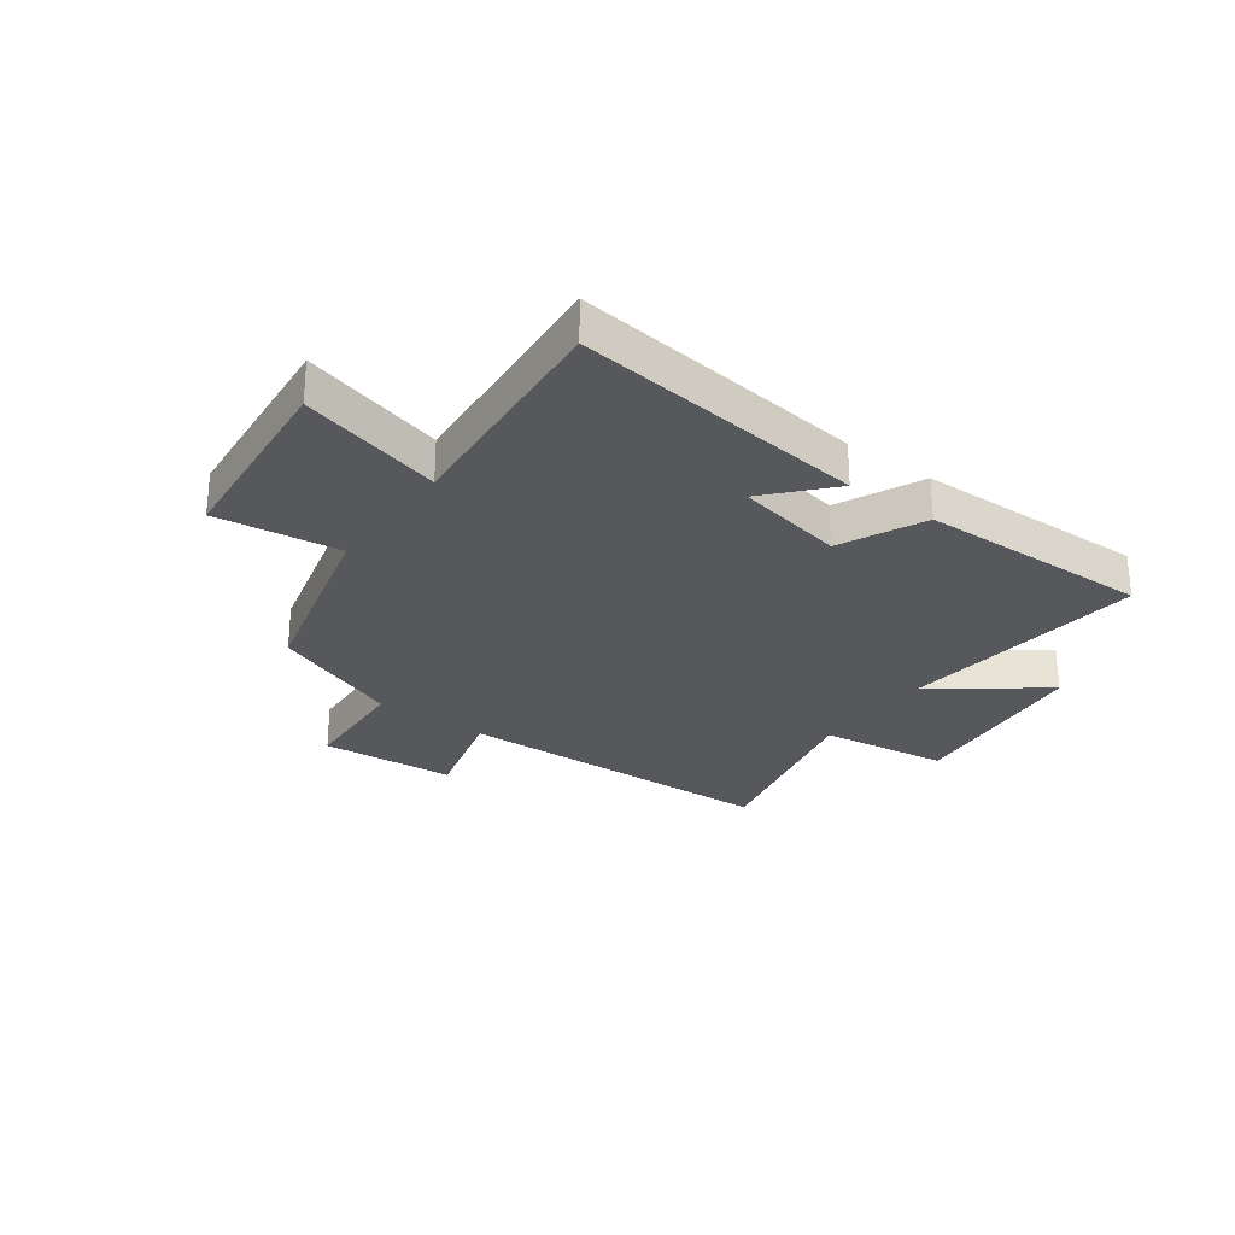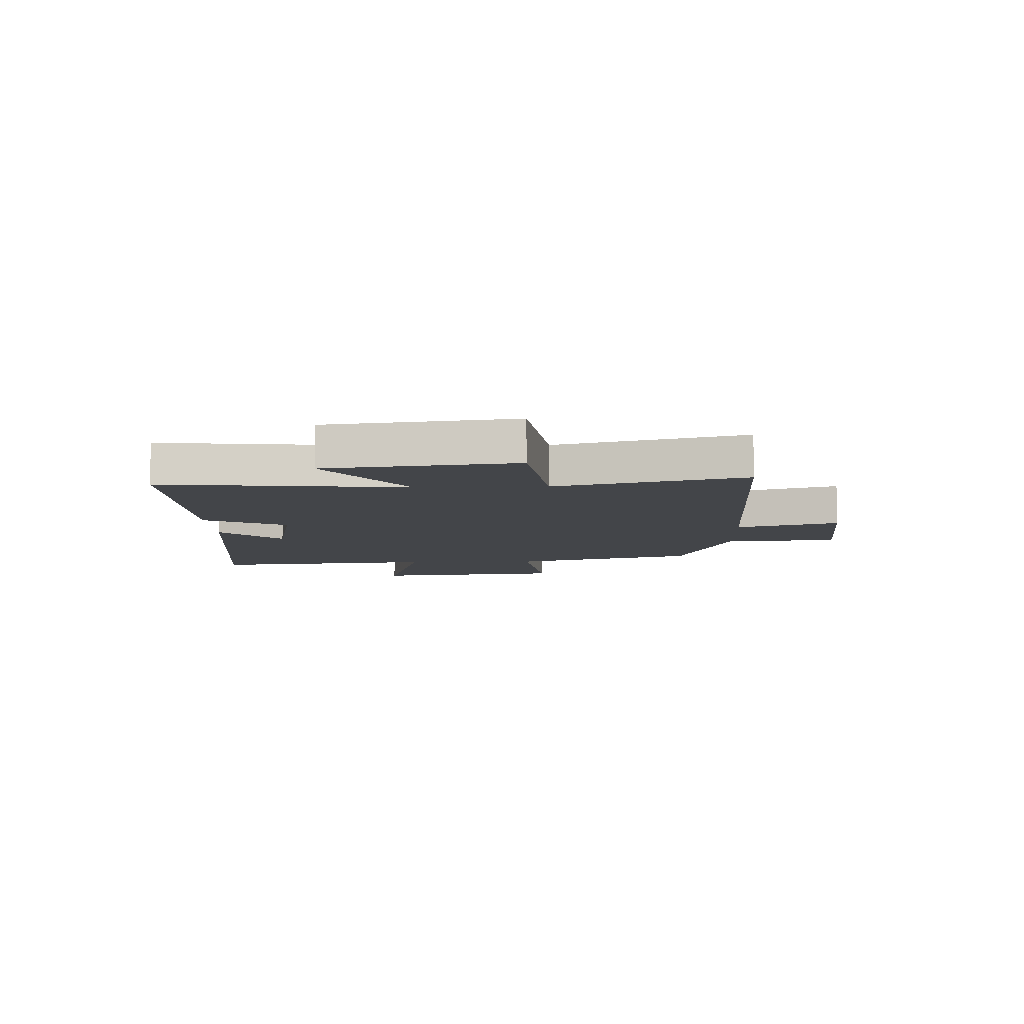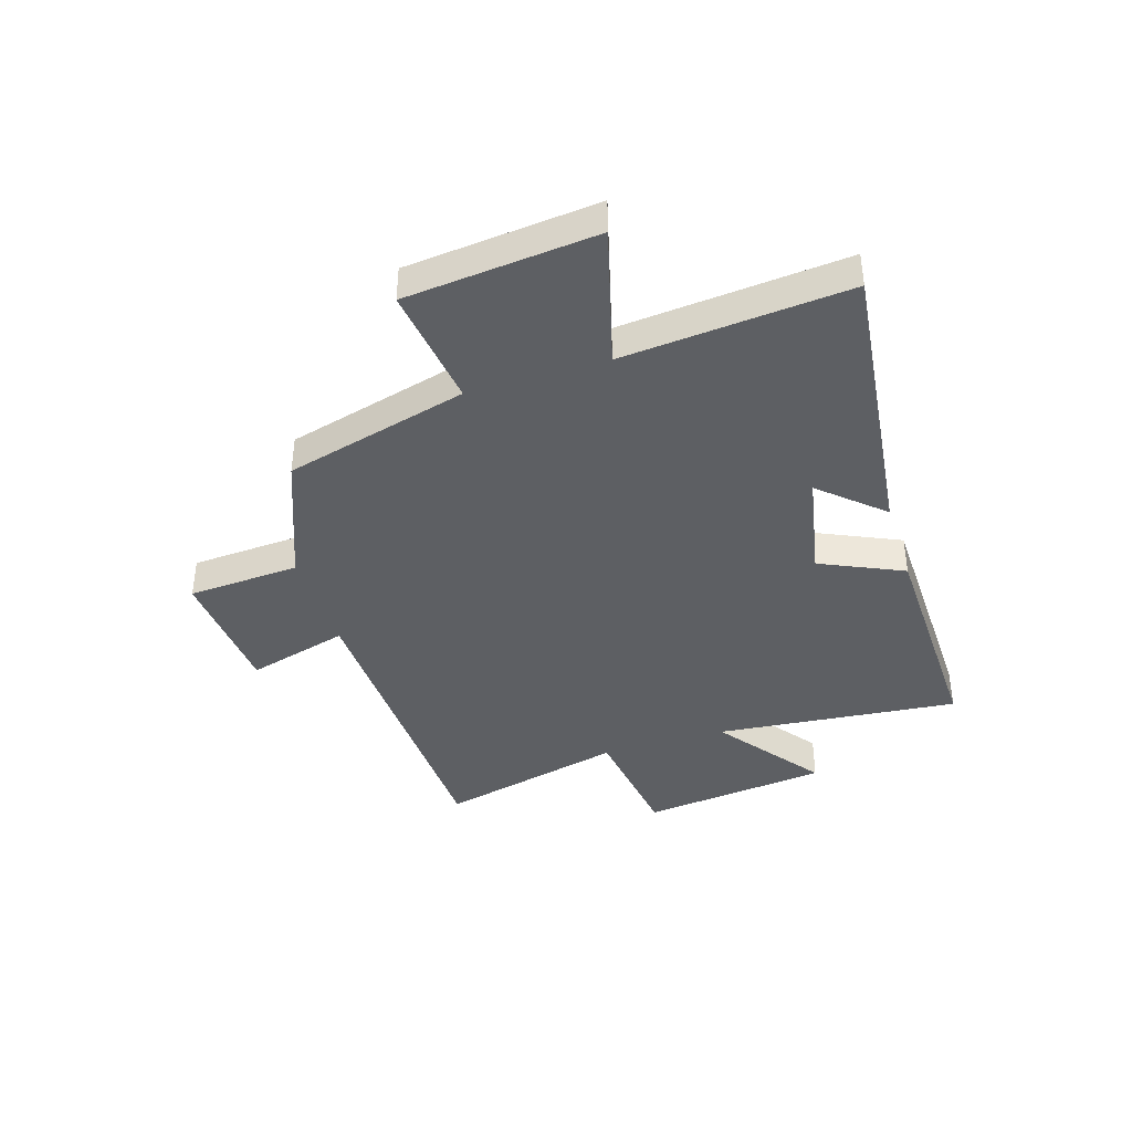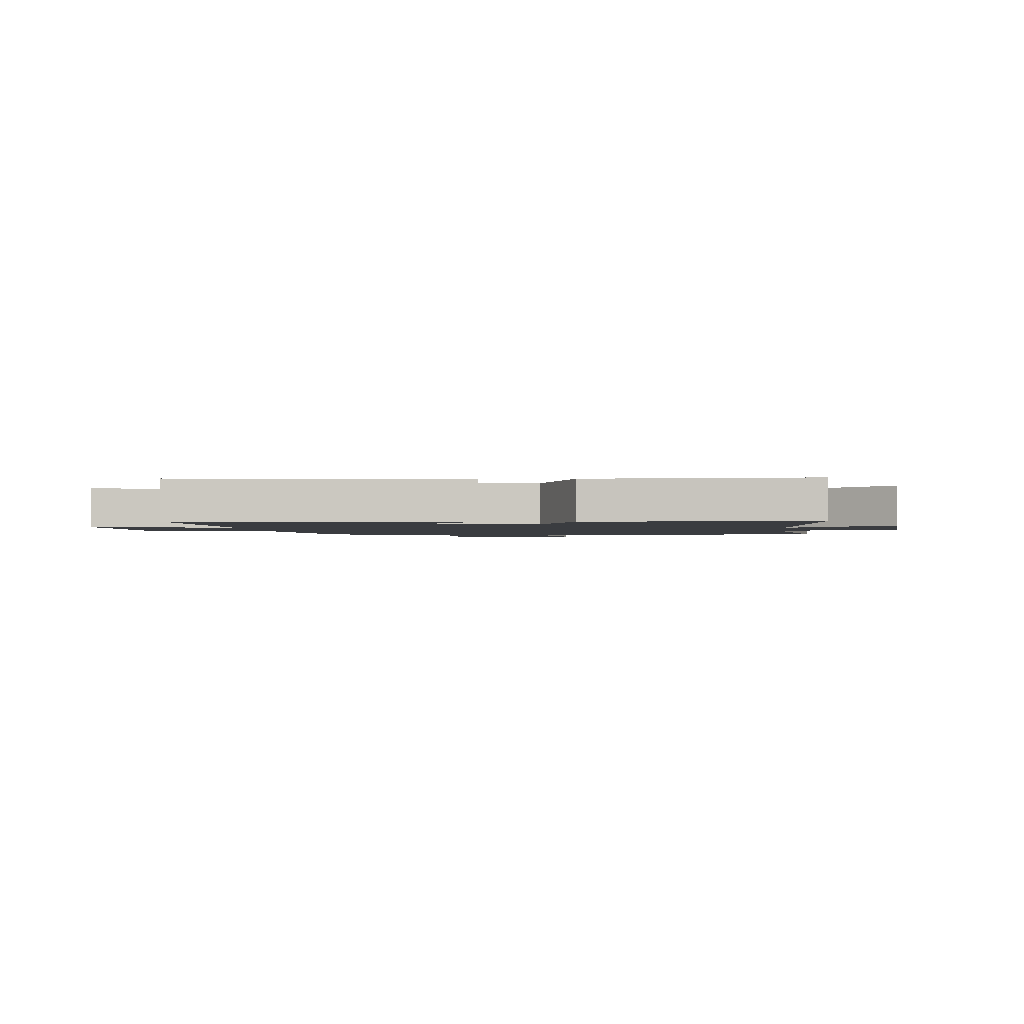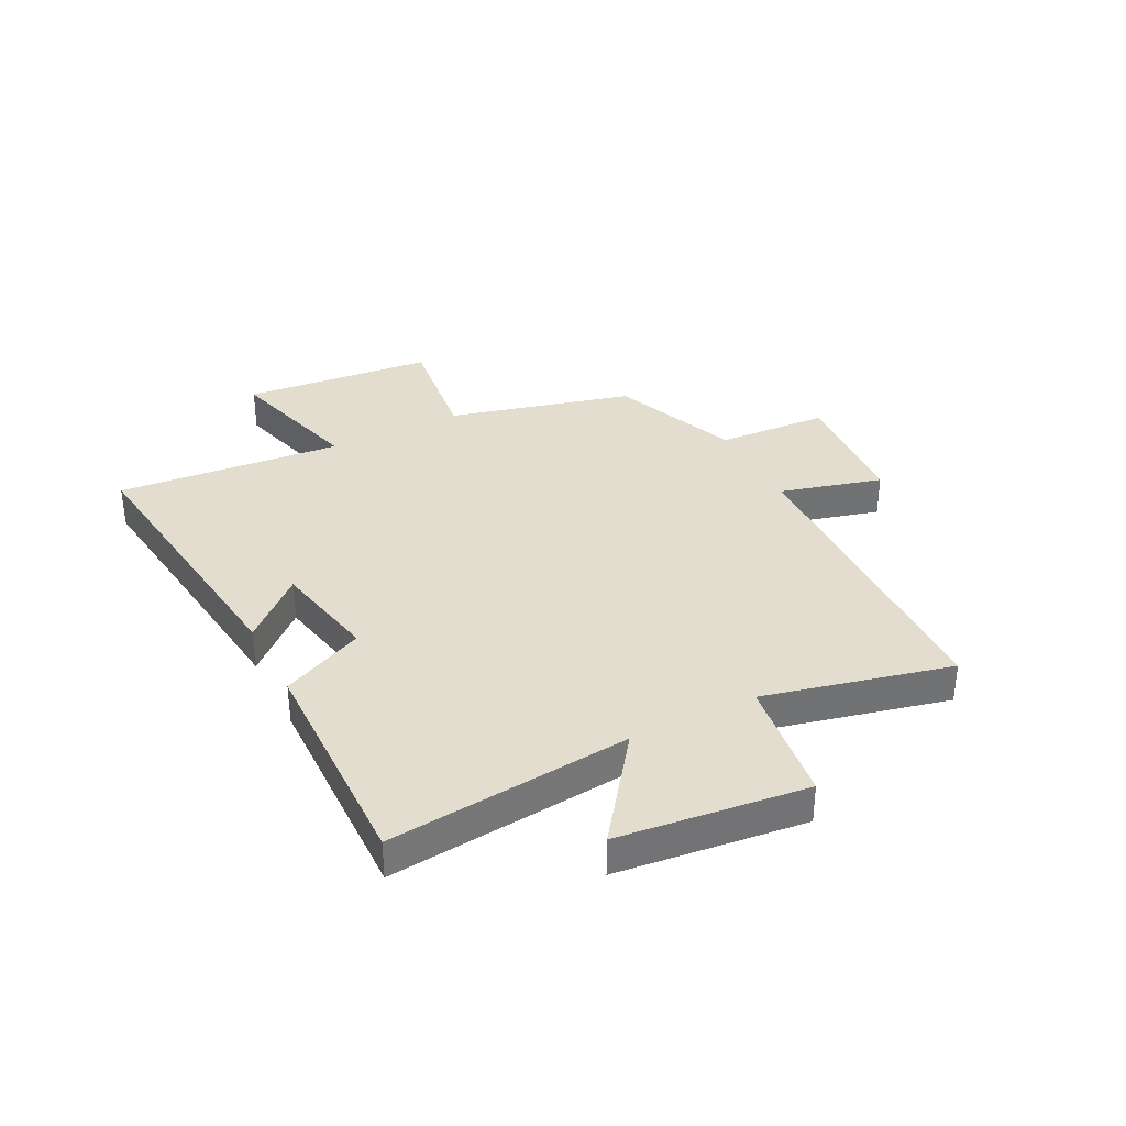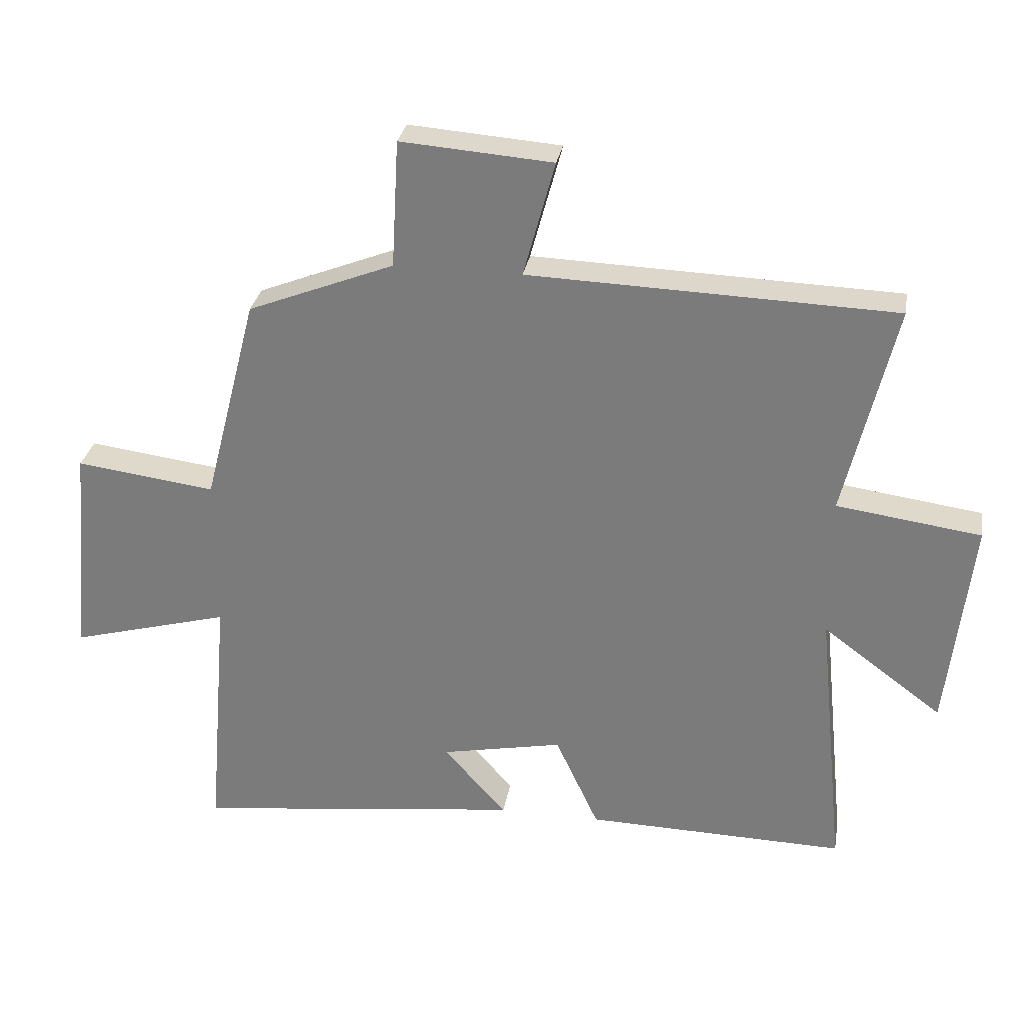
<metadata>
{"format":"obj","ext":"obj","renderer":"f3d","projection":"perspective","resolution":1024,"background":"white","views":[{"elev":-27.9,"azim":143.8,"up":"+Y"},{"elev":-8.6,"azim":-87.9,"up":"+Y"},{"elev":-40.1,"azim":107.6,"up":"+Y"},{"elev":-1.9,"azim":-175.3,"up":"+Y"},{"elev":34.9,"azim":-117.0,"up":"+Y"},{"elev":29.9,"azim":-170.3,"up":"+Z"}]}
</metadata>
<code>
v -0.579 0.07 0.481
v -0.01 0.07 0.5
v -0.059 0.07 0.681
v 0.177 0.07 0.699
v 0.188 0.07 0.5
v 0.416 0.07 0.41
v 0.5 0.07 0.083
v 0.717 0.07 0.111
v 0.749 0.07 -0.229
v 0.5 0.07 -0.161
v 0.534 0.07 -0.562
v 0.021 0.07 -0.5
v 0.119 0.07 -0.391
v -0.071 0.07 -0.353
v -0.139 0.07 -0.5
v -0.544 0.07 -0.509
v -0.5 0.07 -0.077
v -0.687 0.07 -0.216
v -0.725 0.07 0.118
v -0.5 0.07 0.149
v -0.579 0 0.481
v -0.01 0 0.5
v -0.059 0 0.681
v 0.177 0 0.699
v 0.188 0 0.5
v 0.416 0 0.41
v 0.5 0 0.083
v 0.717 0 0.111
v 0.749 0 -0.229
v 0.5 0 -0.161
v 0.534 0 -0.562
v 0.021 0 -0.5
v 0.119 0 -0.391
v -0.071 0 -0.353
v -0.139 0 -0.5
v -0.544 0 -0.509
v -0.5 0 -0.077
v -0.687 0 -0.216
v -0.725 0 0.118
v -0.5 0 0.149
f 17 18 19 20
f 14 15 16 17
f 13 14 17 20
f 10 11 12 13
f 10 13 20 1
f 7 8 9 10
f 5 6 7 10
f 2 3 4 5
f 1 2 5 10
f 40 39 38 37
f 37 36 35 34
f 40 37 34 33
f 33 32 31 30
f 21 40 33 30
f 30 29 28 27
f 30 27 26 25
f 25 24 23 22
f 30 25 22 21
f 1 21 22 2
f 2 22 23 3
f 3 23 24 4
f 4 24 25 5
f 5 25 26 6
f 6 26 27 7
f 7 27 28 8
f 8 28 29 9
f 9 29 30 10
f 10 30 31 11
f 11 31 32 12
f 12 32 33 13
f 13 33 34 14
f 14 34 35 15
f 15 35 36 16
f 16 36 37 17
f 17 37 38 18
f 18 38 39 19
f 19 39 40 20
f 20 40 21 1

</code>
